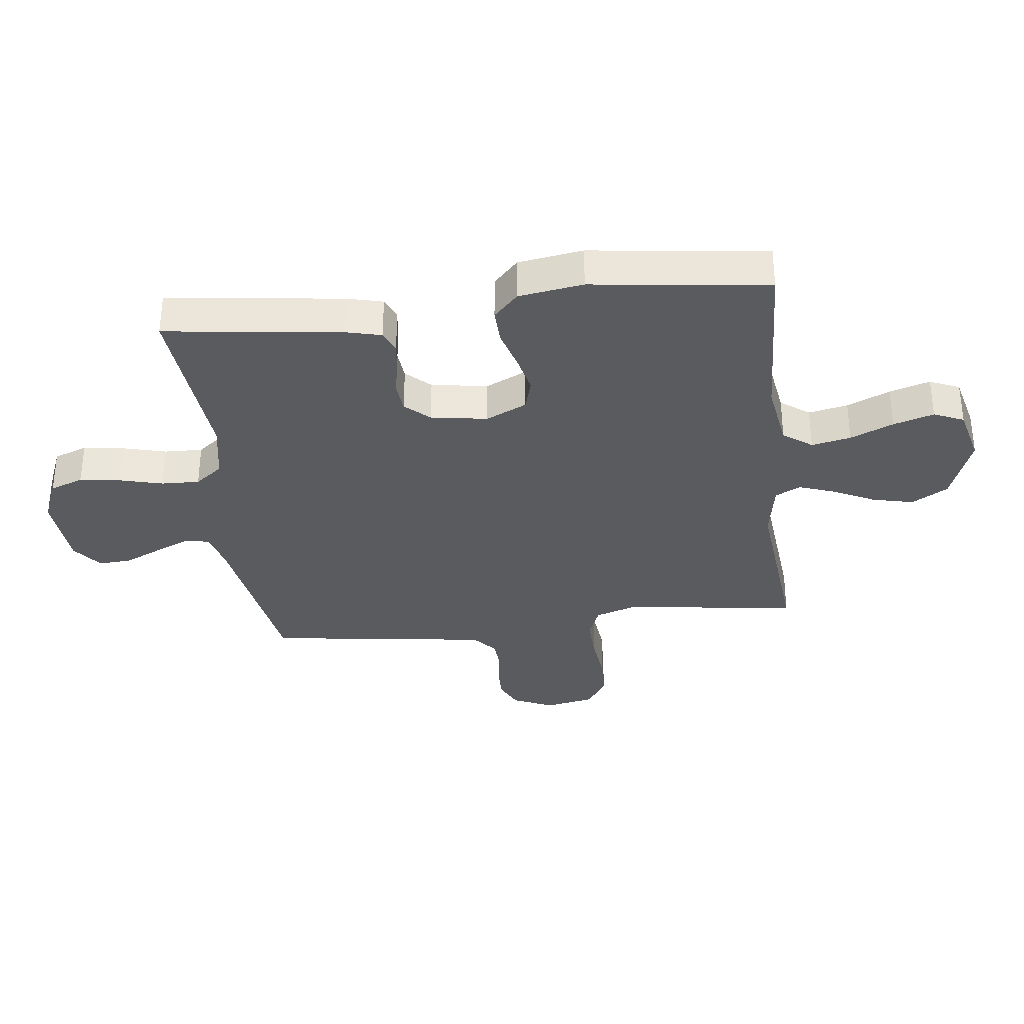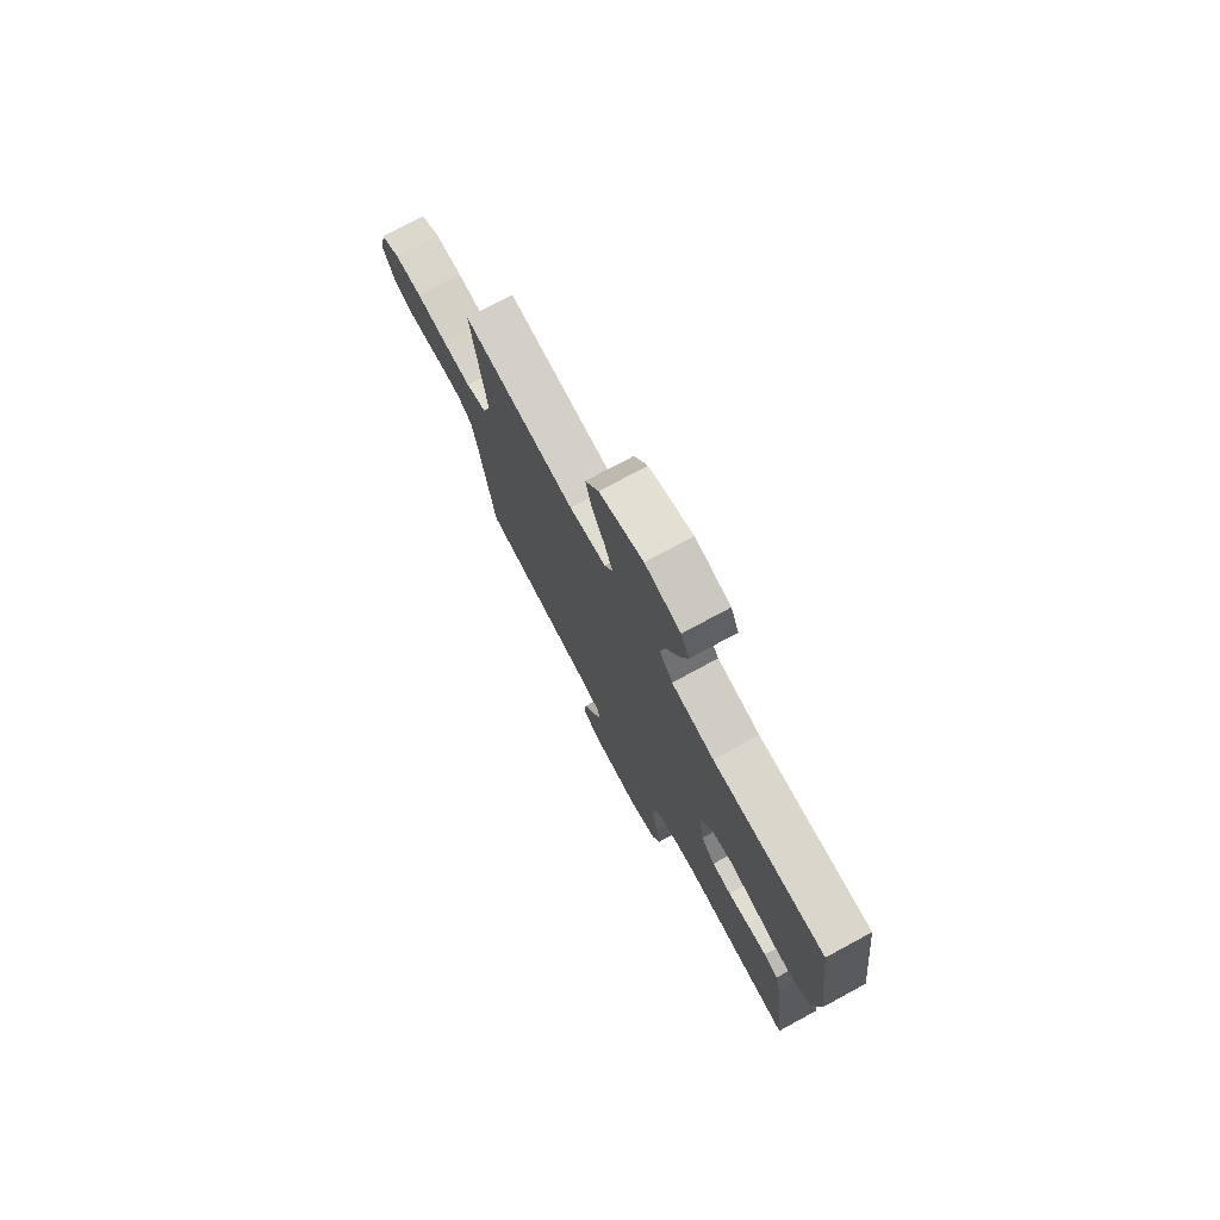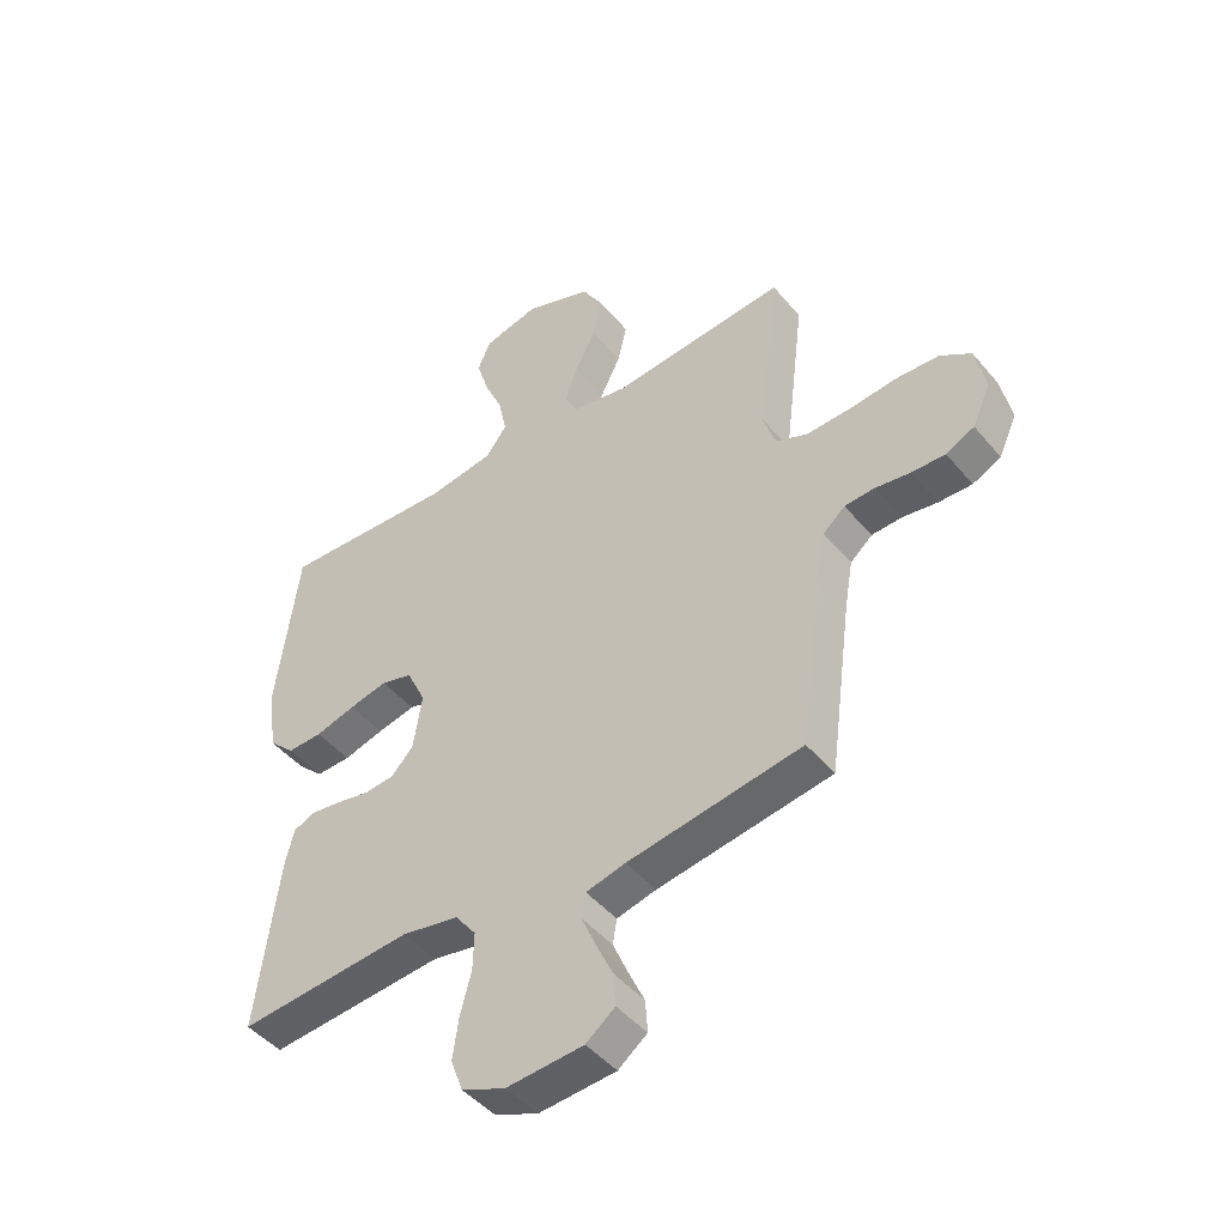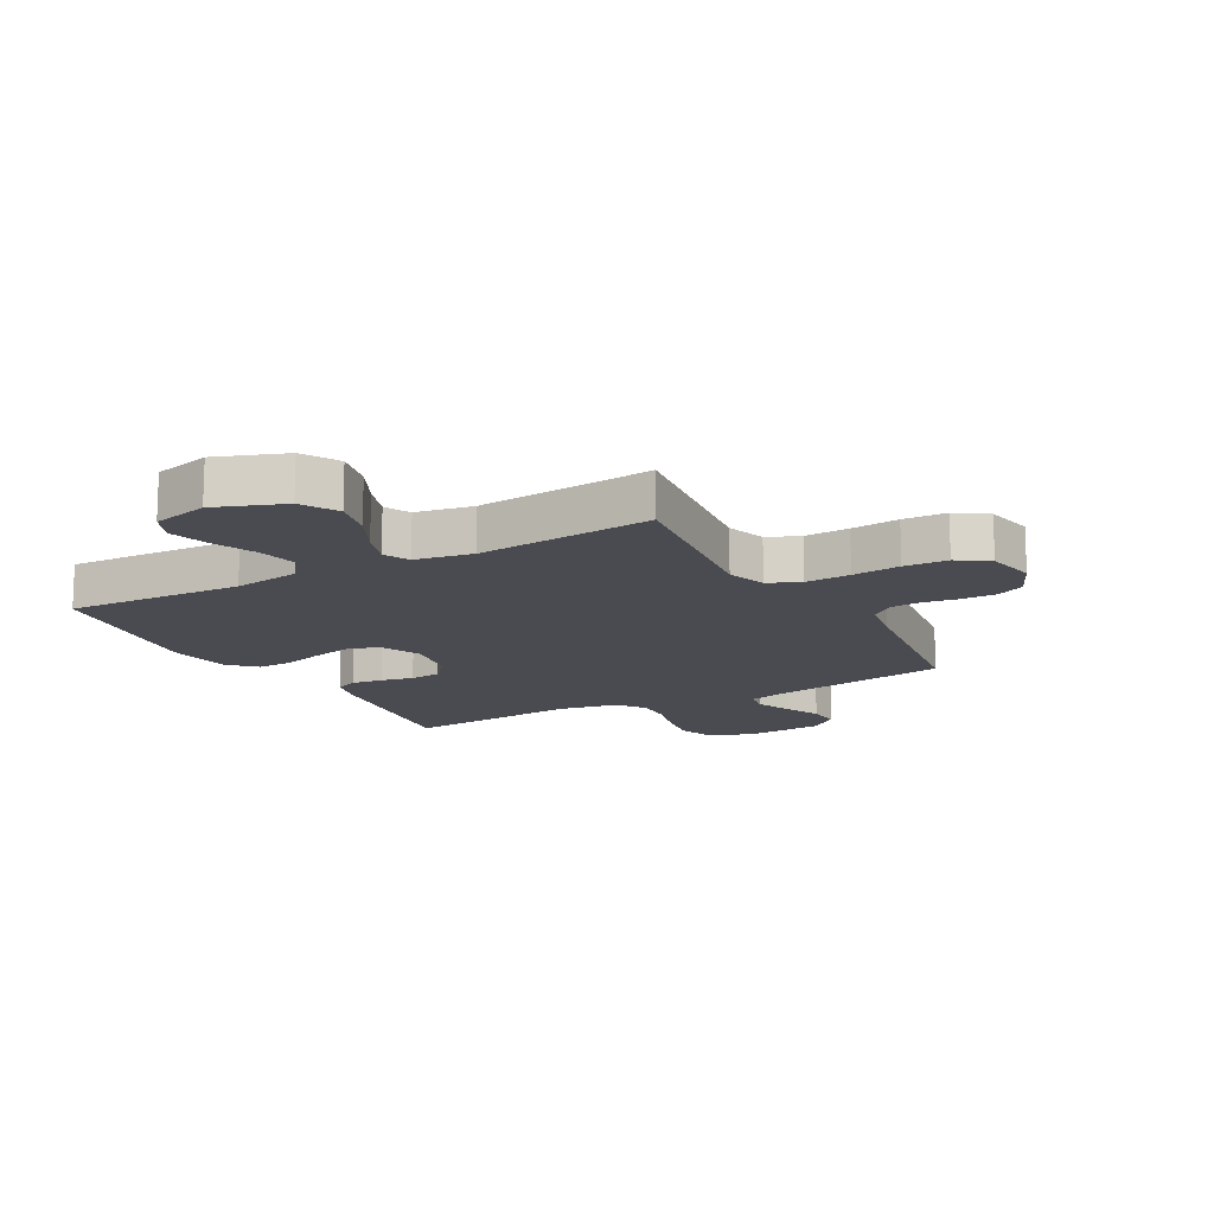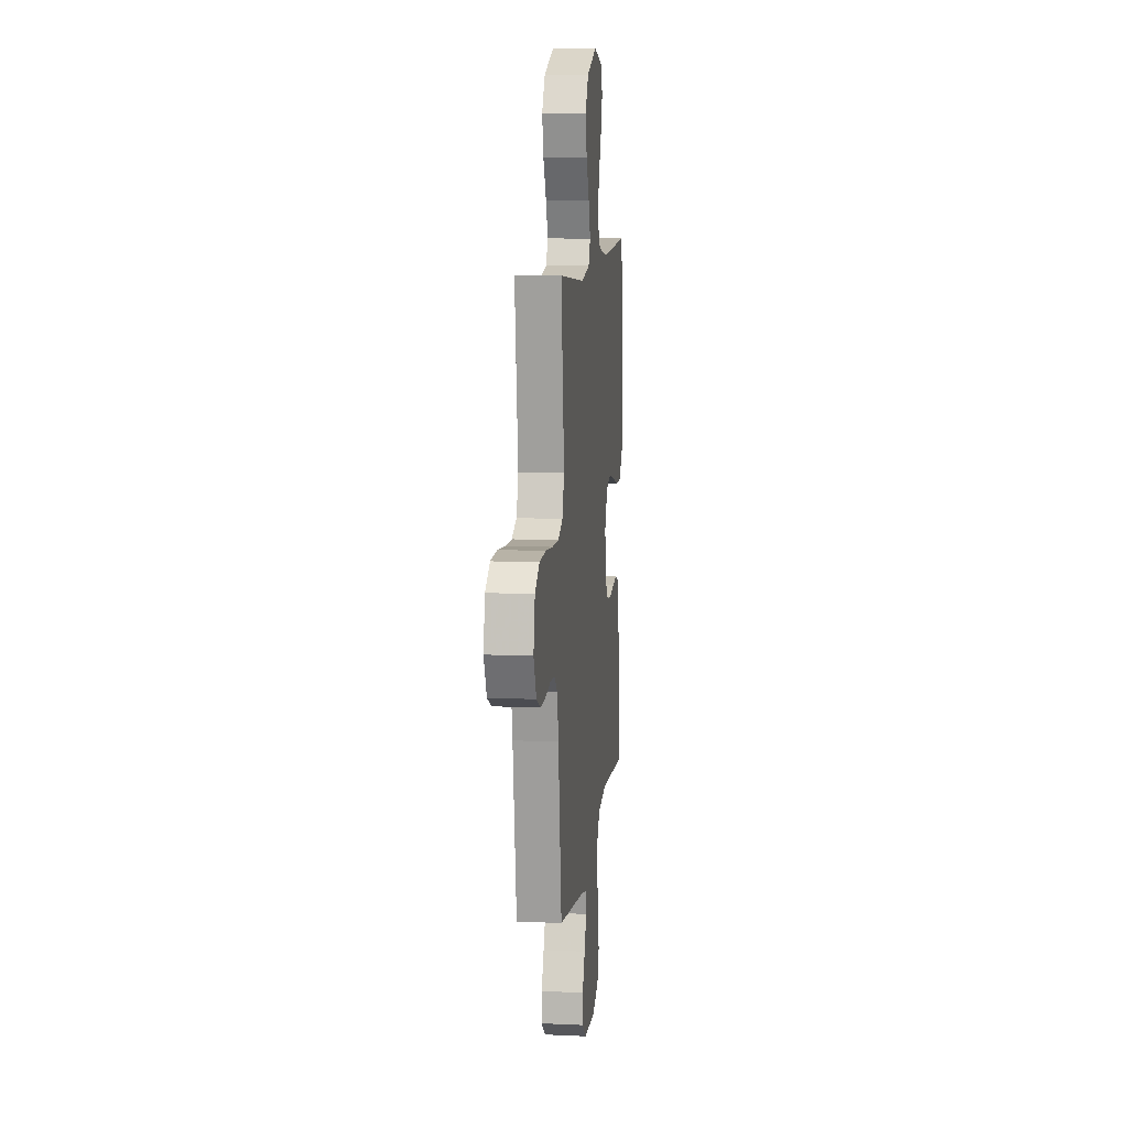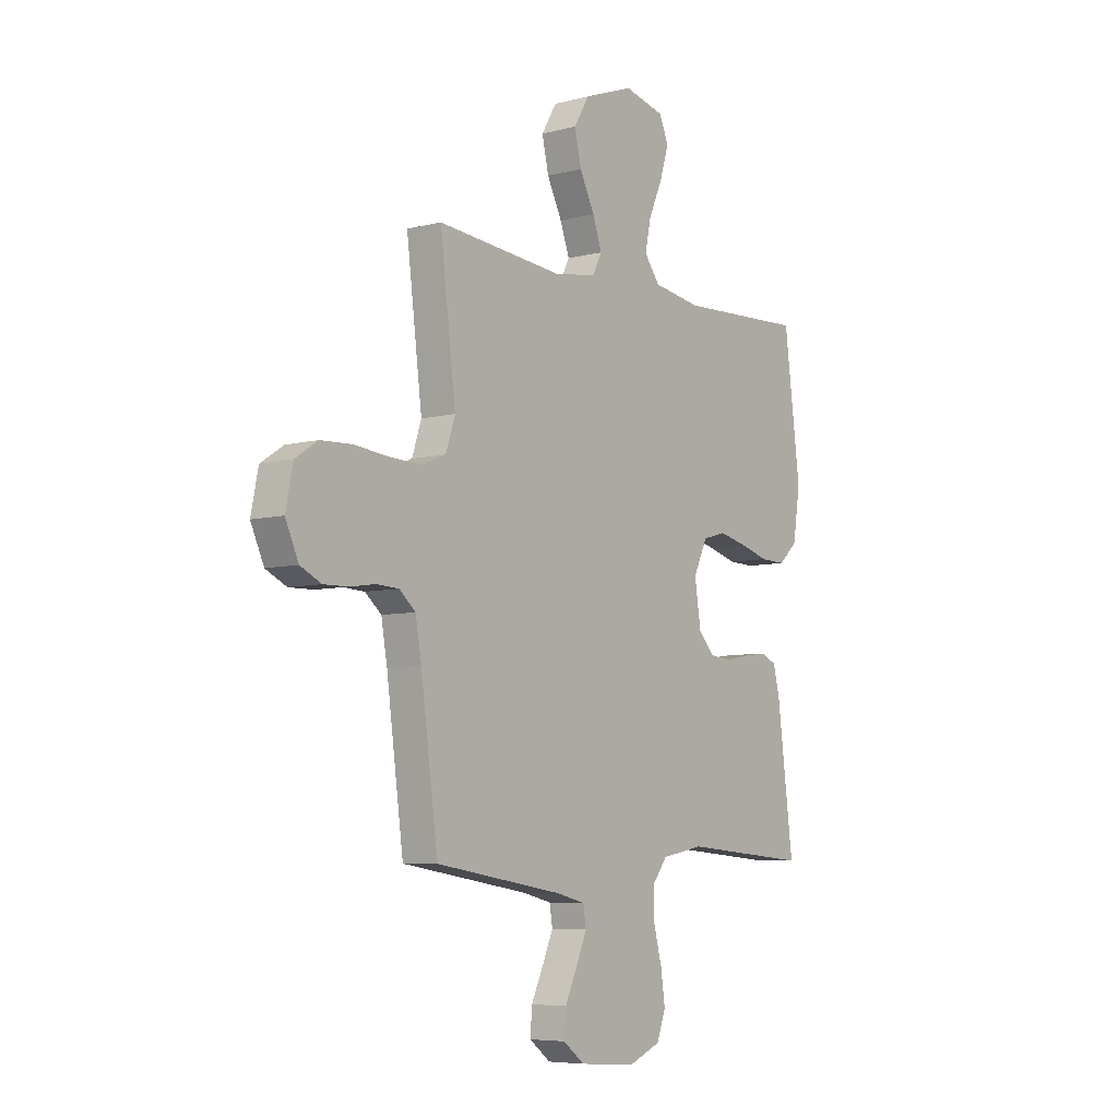
<metadata>
{"format":"obj","ext":"obj","renderer":"f3d","projection":"perspective","resolution":1024,"background":"white","views":[{"elev":-33.4,"azim":-83.2,"up":"+Y"},{"elev":75.9,"azim":-118.4,"up":"+Z"},{"elev":-46.2,"azim":37.3,"up":"+Z"},{"elev":-14.5,"azim":28.7,"up":"+Y"},{"elev":10.5,"azim":96.4,"up":"+Z"},{"elev":-6.5,"azim":127.8,"up":"+Z"}]}
</metadata>
<code>
v -0.5 0.07 0.5
v -0.2 0.07 0.487
v -0.086 0.07 0.505
v -0.05 0.07 0.554
v -0.064 0.07 0.621
v -0.096 0.07 0.694
v -0.117 0.07 0.763
v -0.095 0.07 0.814
v 0 0.07 0.838
v 0.117 0.07 0.795
v 0.153 0.07 0.734
v 0.137 0.07 0.664
v 0.102 0.07 0.593
v 0.08 0.07 0.531
v 0.102 0.07 0.488
v 0.2 0.07 0.471
v 0.5 0.07 0.5
v 0.463 0.07 0.2
v 0.485 0.07 0.133
v 0.54 0.07 0.11
v 0.616 0.07 0.113
v 0.698 0.07 0.122
v 0.772 0.07 0.119
v 0.825 0.07 0.084
v 0.842 0.07 0
v 0.811 0.07 -0.069
v 0.762 0.07 -0.093
v 0.704 0.07 -0.092
v 0.644 0.07 -0.083
v 0.592 0.07 -0.086
v 0.554 0.07 -0.119
v 0.54 0.07 -0.2
v 0.5 0.07 -0.5
v 0.2 0.07 -0.549
v 0.132 0.07 -0.566
v 0.125 0.07 -0.609
v 0.15 0.07 -0.667
v 0.179 0.07 -0.73
v 0.183 0.07 -0.786
v 0.133 0.07 -0.825
v 0 0.07 -0.835
v -0.075 0.07 -0.804
v -0.096 0.07 -0.747
v -0.086 0.07 -0.677
v -0.067 0.07 -0.604
v -0.065 0.07 -0.539
v -0.101 0.07 -0.492
v -0.2 0.07 -0.474
v -0.5 0.07 -0.5
v -0.462 0.07 -0.2
v -0.447 0.07 -0.14
v -0.409 0.07 -0.124
v -0.356 0.07 -0.131
v -0.3 0.07 -0.142
v -0.248 0.07 -0.137
v -0.21 0.07 -0.096
v -0.195 0.07 0
v -0.228 0.07 0.07
v -0.282 0.07 0.085
v -0.348 0.07 0.07
v -0.417 0.07 0.05
v -0.477 0.07 0.048
v -0.521 0.07 0.09
v -0.538 0.07 0.2
v -0.5 0 0.5
v -0.2 0 0.487
v -0.086 0 0.505
v -0.05 0 0.554
v -0.064 0 0.621
v -0.096 0 0.694
v -0.117 0 0.763
v -0.095 0 0.814
v 0 0 0.838
v 0.117 0 0.795
v 0.153 0 0.734
v 0.137 0 0.664
v 0.102 0 0.593
v 0.08 0 0.531
v 0.102 0 0.488
v 0.2 0 0.471
v 0.5 0 0.5
v 0.463 0 0.2
v 0.485 0 0.133
v 0.54 0 0.11
v 0.616 0 0.113
v 0.698 0 0.122
v 0.772 0 0.119
v 0.825 0 0.084
v 0.842 0 0
v 0.811 0 -0.069
v 0.762 0 -0.093
v 0.704 0 -0.092
v 0.644 0 -0.083
v 0.592 0 -0.086
v 0.554 0 -0.119
v 0.54 0 -0.2
v 0.5 0 -0.5
v 0.2 0 -0.549
v 0.132 0 -0.566
v 0.125 0 -0.609
v 0.15 0 -0.667
v 0.179 0 -0.73
v 0.183 0 -0.786
v 0.133 0 -0.825
v 0 0 -0.835
v -0.075 0 -0.804
v -0.096 0 -0.747
v -0.086 0 -0.677
v -0.067 0 -0.604
v -0.065 0 -0.539
v -0.101 0 -0.492
v -0.2 0 -0.474
v -0.5 0 -0.5
v -0.462 0 -0.2
v -0.447 0 -0.14
v -0.409 0 -0.124
v -0.356 0 -0.131
v -0.3 0 -0.142
v -0.248 0 -0.137
v -0.21 0 -0.096
v -0.195 0 0
v -0.228 0 0.07
v -0.282 0 0.085
v -0.348 0 0.07
v -0.417 0 0.05
v -0.477 0 0.048
v -0.521 0 0.09
v -0.538 0 0.2
f 64 1 2
f 63 64 2
f 62 63 2
f 61 62 2
f 60 61 2
f 59 60 2 3
f 58 59 3 4
f 57 58 4
f 56 57 4
f 52 53 54
f 51 52 54
f 50 51 54
f 49 50 54
f 48 49 54
f 47 48 54 55
f 46 47 55 56
f 43 44 45
f 42 43 45
f 41 42 45
f 40 41 45
f 39 40 45
f 38 39 45
f 37 38 45
f 36 37 45 46
f 46 56 4
f 36 46 4
f 35 36 4
f 32 33 34
f 34 35 4
f 32 34 4
f 31 32 4
f 27 28 29
f 26 27 29
f 25 26 29
f 24 25 29
f 23 24 29
f 22 23 29
f 21 22 29
f 20 21 29 30
f 19 20 30 31
f 16 17 18
f 18 19 31
f 16 18 31
f 15 16 31
f 11 12 13
f 10 11 13
f 9 10 13
f 8 9 13
f 7 8 13
f 6 7 13
f 5 6 13
f 5 13 14
f 15 31 4 5
f 5 14 15
f 66 65 128
f 66 128 127
f 66 127 126
f 66 126 125
f 66 125 124
f 67 66 124 123
f 68 67 123 122
f 68 122 121
f 68 121 120
f 118 117 116
f 118 116 115
f 118 115 114
f 118 114 113
f 118 113 112
f 119 118 112 111
f 120 119 111 110
f 109 108 107
f 109 107 106
f 109 106 105
f 109 105 104
f 109 104 103
f 109 103 102
f 109 102 101
f 110 109 101 100
f 68 120 110
f 68 110 100
f 68 100 99
f 98 97 96
f 68 99 98
f 68 98 96
f 68 96 95
f 93 92 91
f 93 91 90
f 93 90 89
f 93 89 88
f 93 88 87
f 93 87 86
f 93 86 85
f 94 93 85 84
f 95 94 84 83
f 82 81 80
f 95 83 82
f 95 82 80
f 95 80 79
f 77 76 75
f 77 75 74
f 77 74 73
f 77 73 72
f 77 72 71
f 77 71 70
f 77 70 69
f 78 77 69
f 69 68 95 79
f 79 78 69
f 1 65 66 2
f 2 66 67 3
f 3 67 68 4
f 4 68 69 5
f 5 69 70 6
f 6 70 71 7
f 7 71 72 8
f 8 72 73 9
f 9 73 74 10
f 10 74 75 11
f 11 75 76 12
f 12 76 77 13
f 13 77 78 14
f 14 78 79 15
f 15 79 80 16
f 16 80 81 17
f 17 81 82 18
f 18 82 83 19
f 19 83 84 20
f 20 84 85 21
f 21 85 86 22
f 22 86 87 23
f 23 87 88 24
f 24 88 89 25
f 25 89 90 26
f 26 90 91 27
f 27 91 92 28
f 28 92 93 29
f 29 93 94 30
f 30 94 95 31
f 31 95 96 32
f 32 96 97 33
f 33 97 98 34
f 34 98 99 35
f 35 99 100 36
f 36 100 101 37
f 37 101 102 38
f 38 102 103 39
f 39 103 104 40
f 40 104 105 41
f 41 105 106 42
f 42 106 107 43
f 43 107 108 44
f 44 108 109 45
f 45 109 110 46
f 46 110 111 47
f 47 111 112 48
f 48 112 113 49
f 49 113 114 50
f 50 114 115 51
f 51 115 116 52
f 52 116 117 53
f 53 117 118 54
f 54 118 119 55
f 55 119 120 56
f 56 120 121 57
f 57 121 122 58
f 58 122 123 59
f 59 123 124 60
f 60 124 125 61
f 61 125 126 62
f 62 126 127 63
f 63 127 128 64
f 64 128 65 1

</code>
